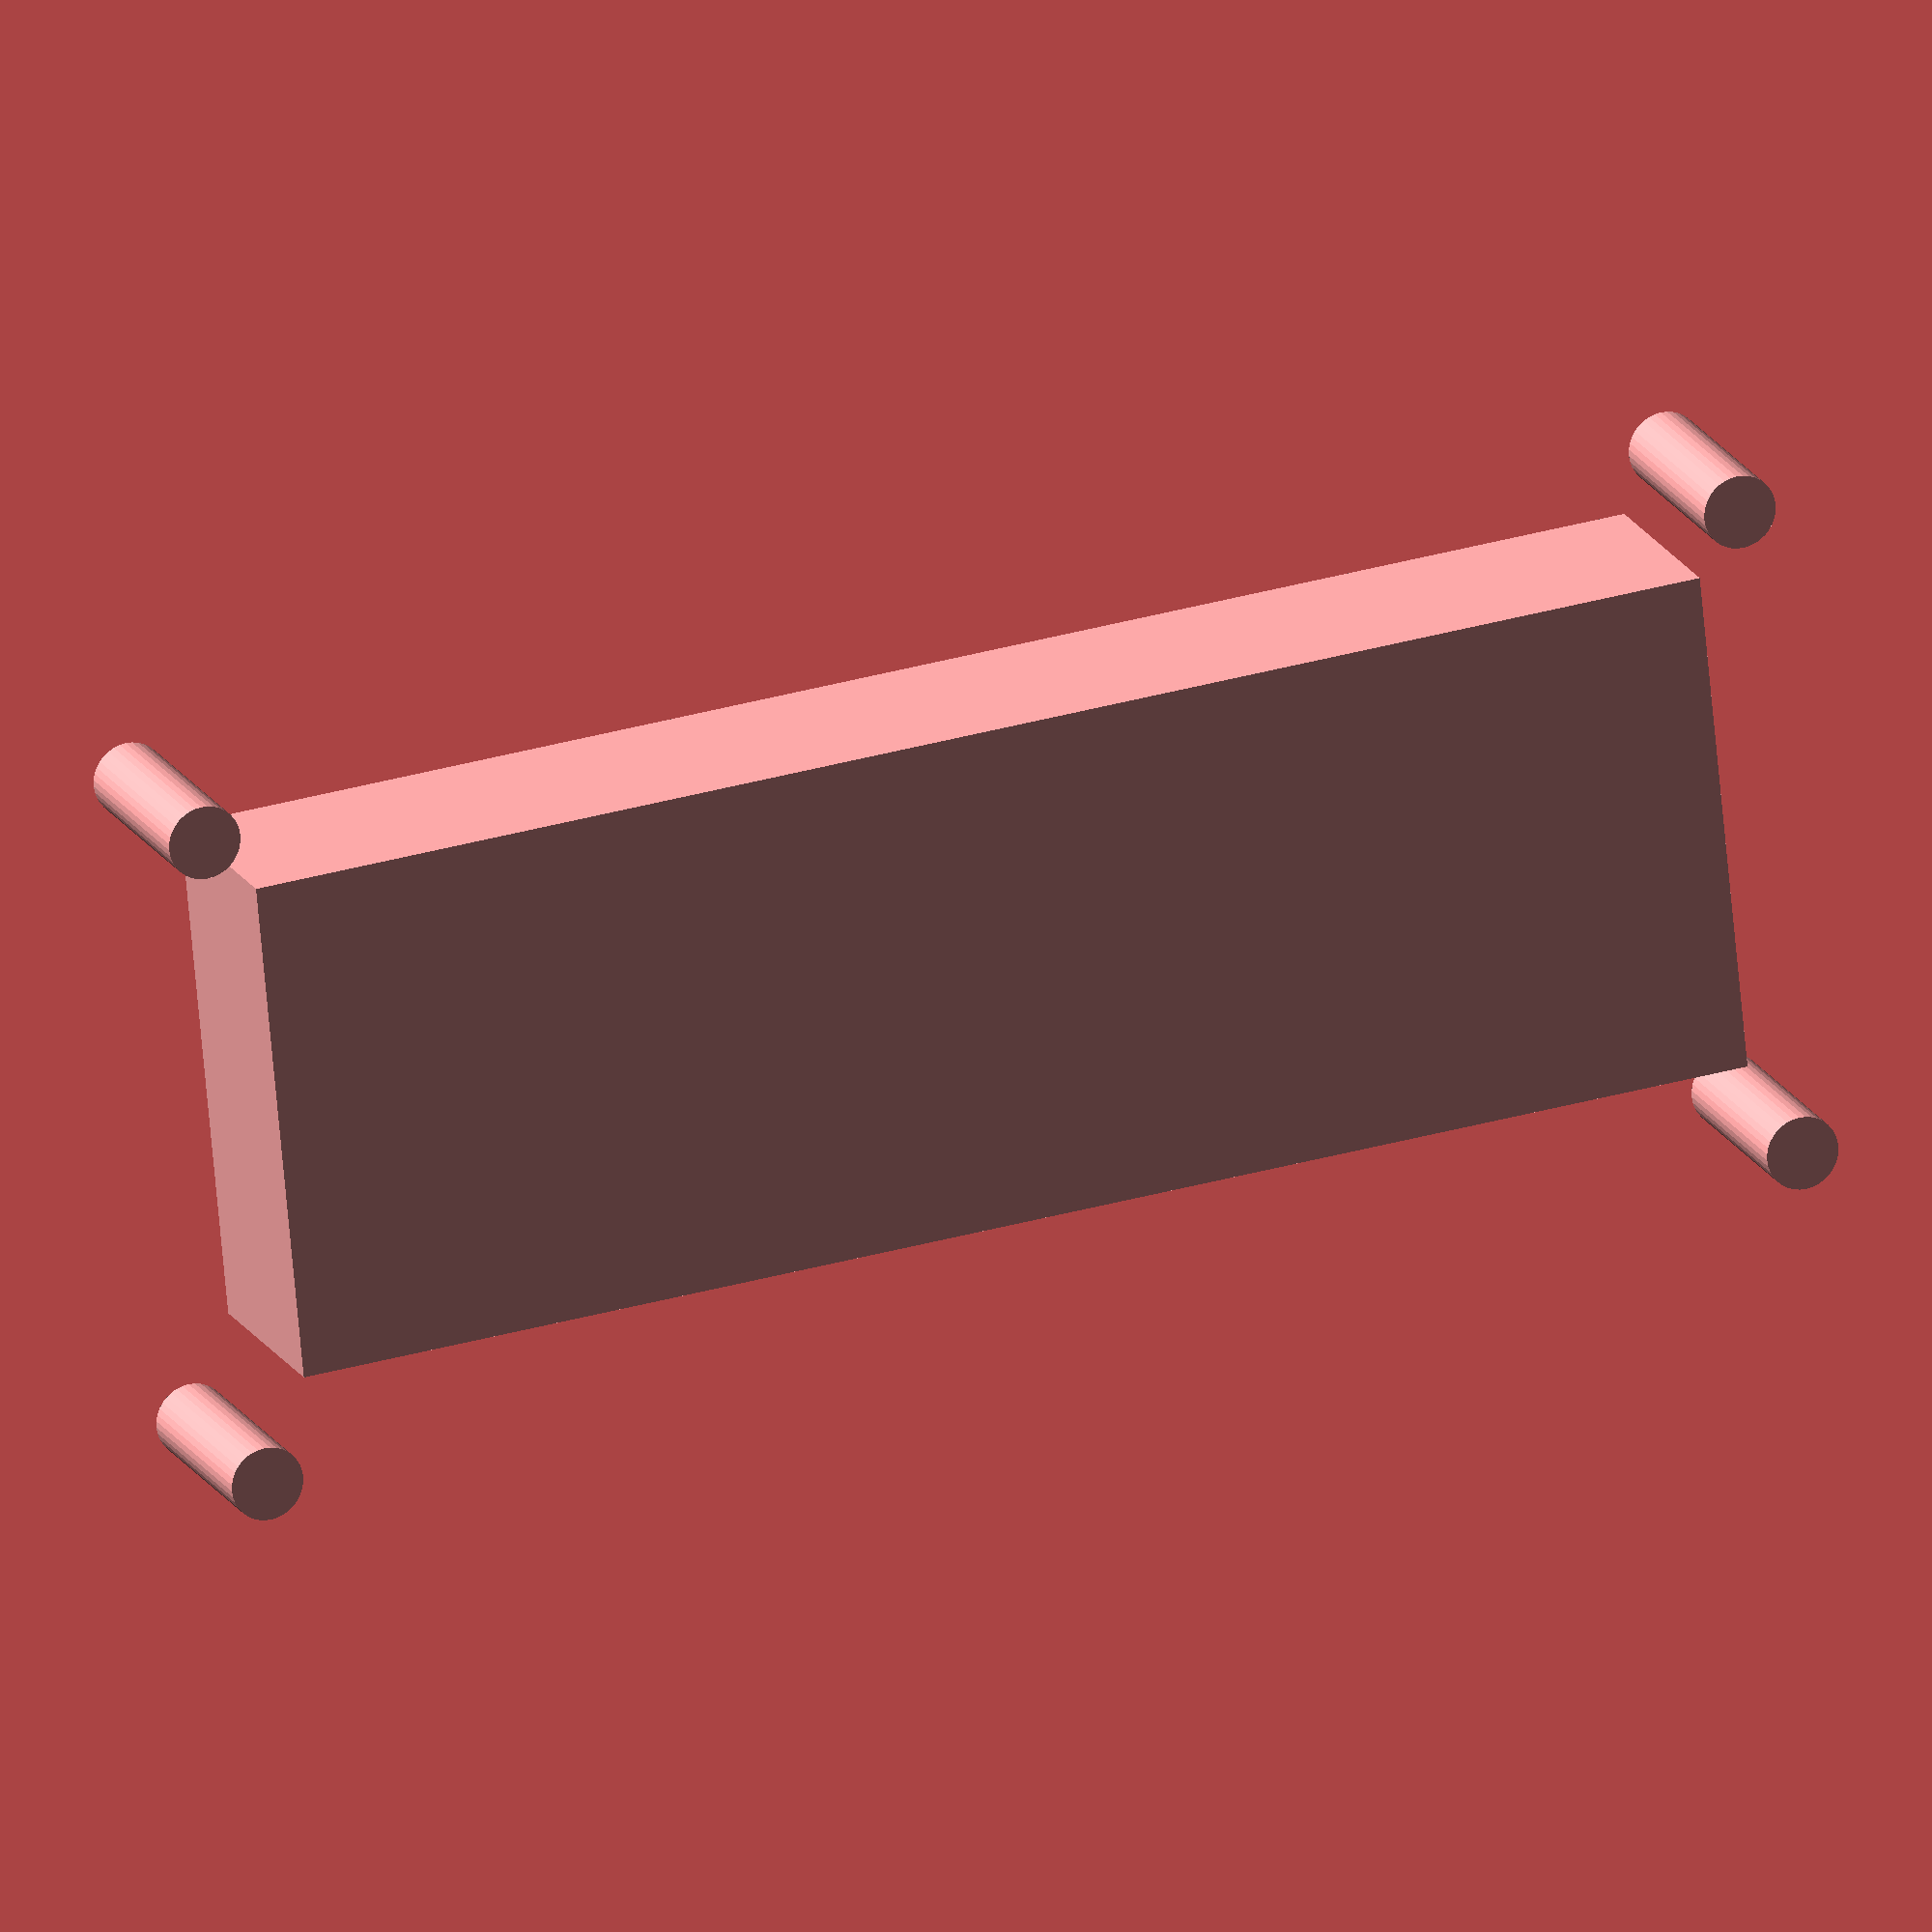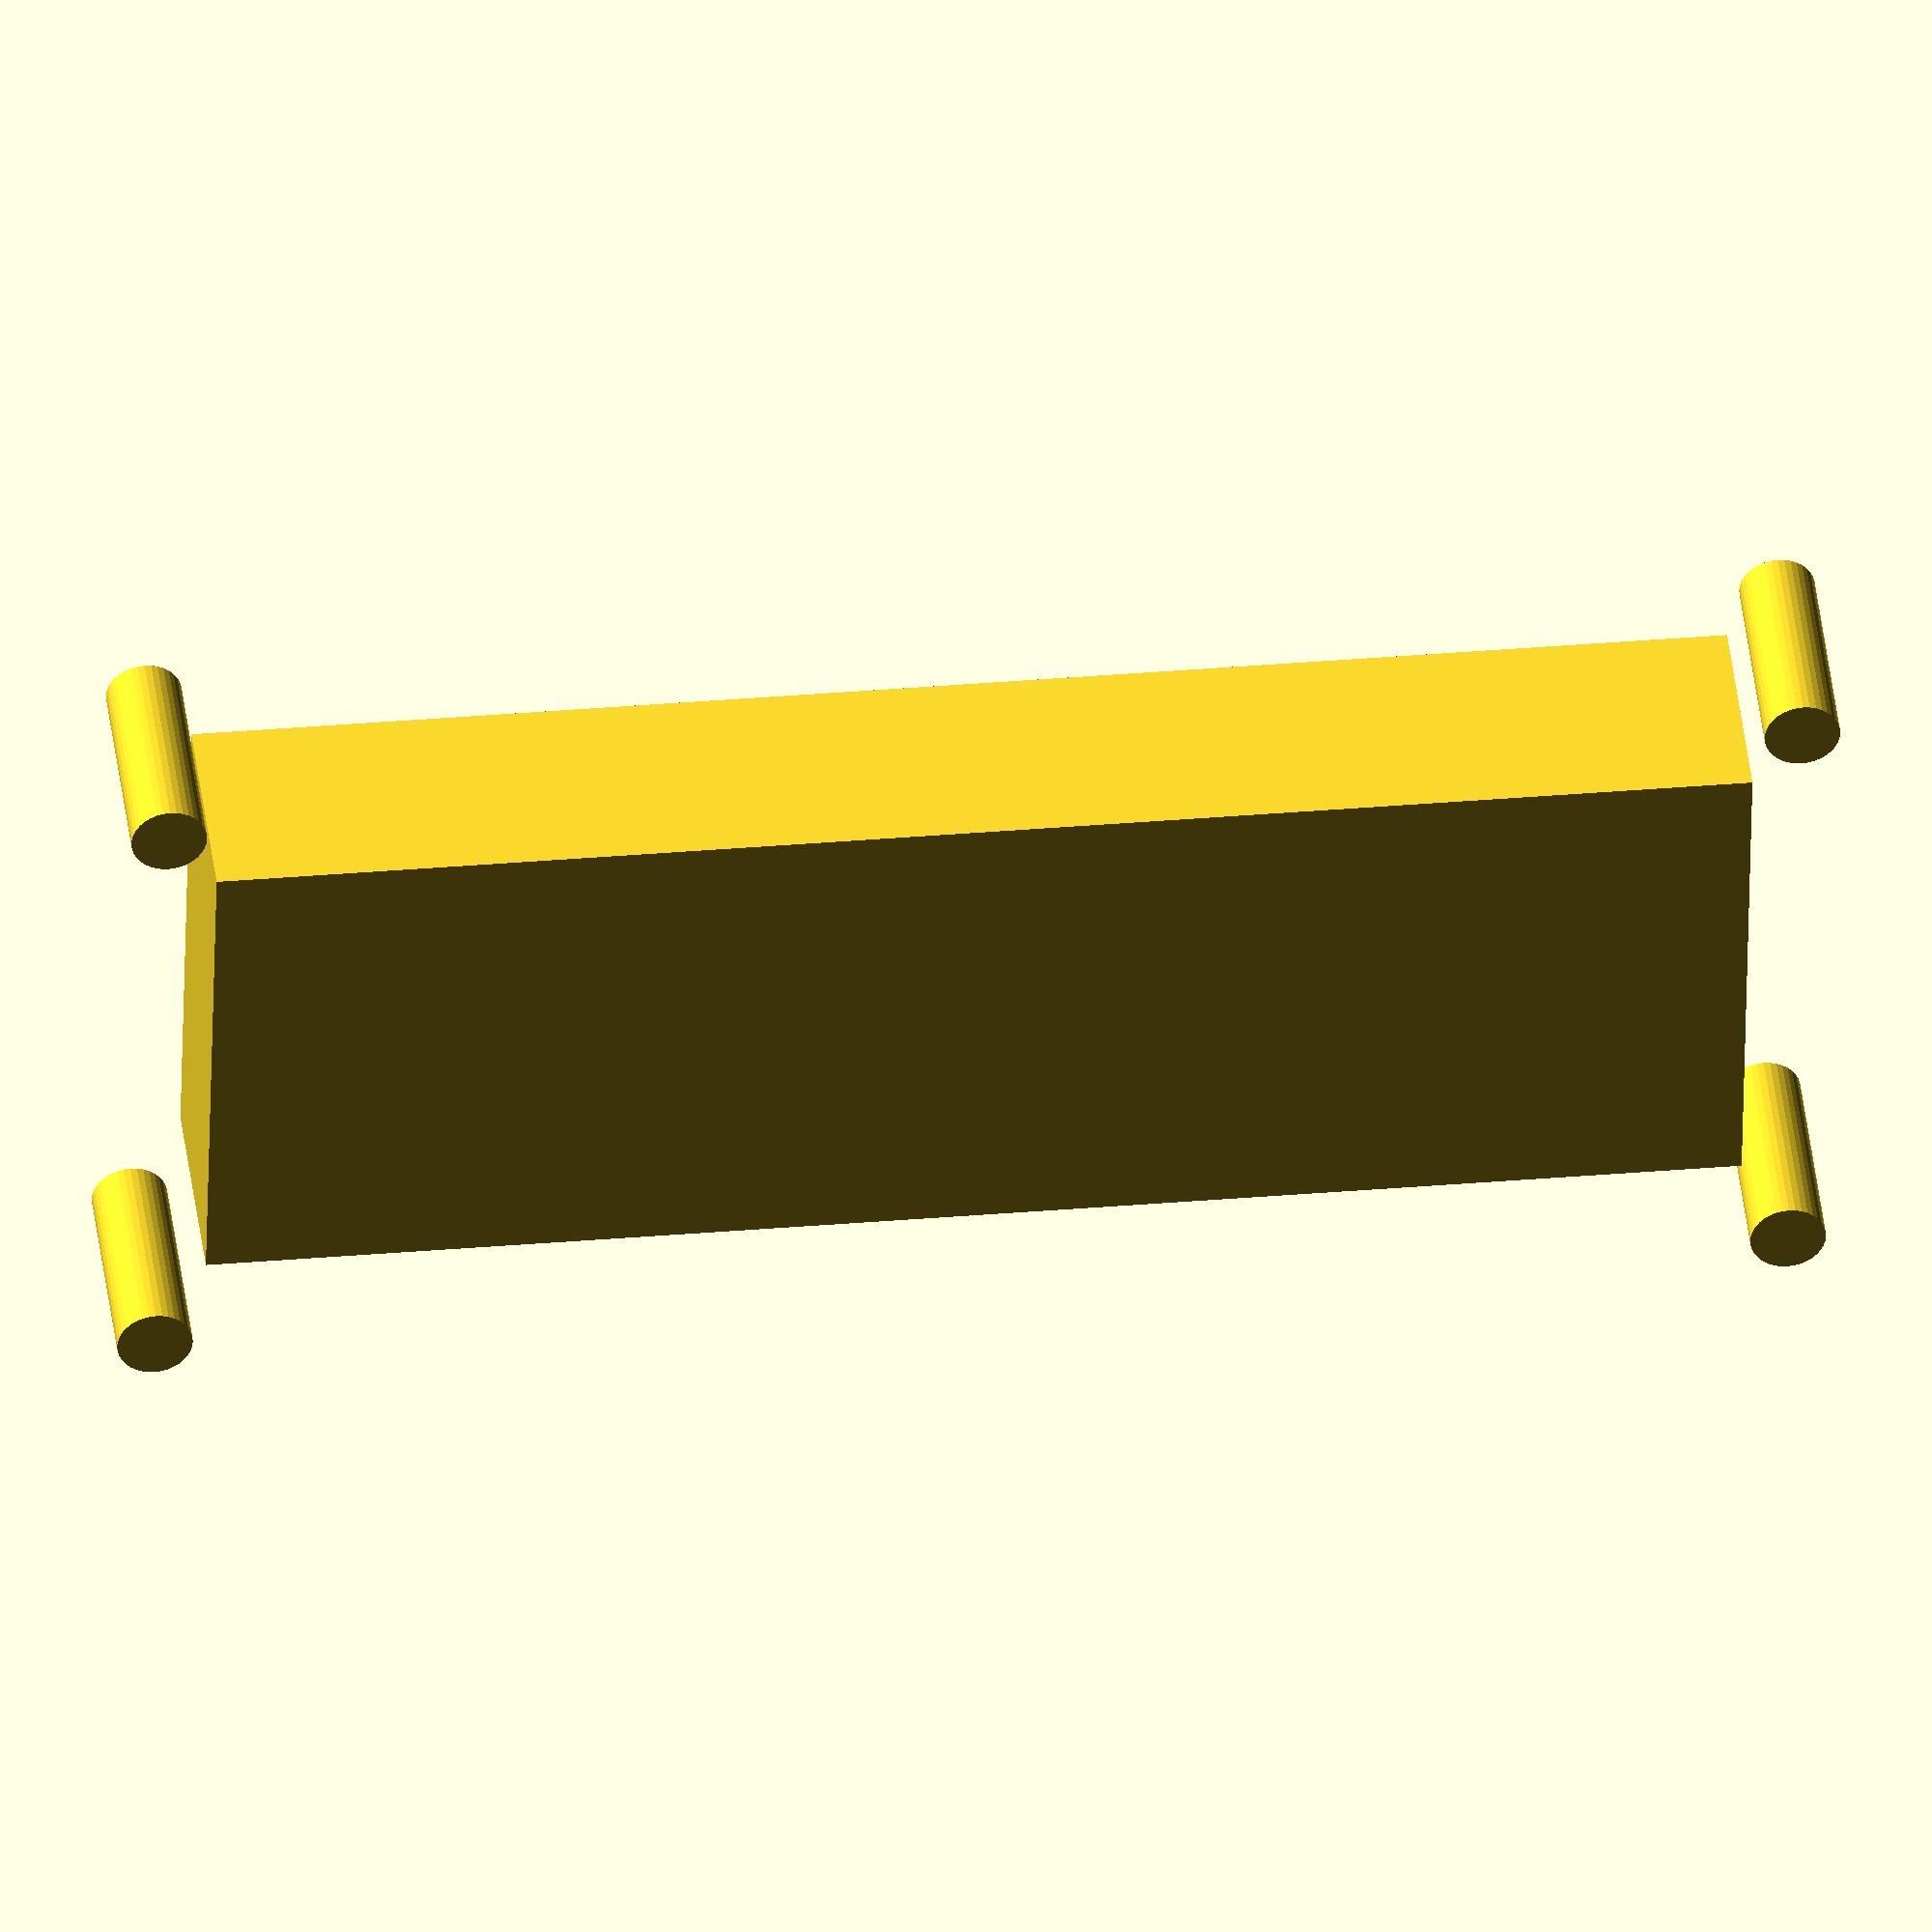
<openscad>
$fn = 36;

// 16x02 lcd
lcd_l = 71;
lcd_w = 24;

interhole_l = 75.5;
interhole_w = 31.5;

lcd_holes_shift_y = 1;

module lcd_box_hole(h) {
  cube([lcd_l, lcd_w, h], center=true);
}

module lcd_holes(h, d) {
  for(xsgn=[-1,1]) {
    for(ysgn=[-1,1]) {
      translate([xsgn*interhole_l/2, ysgn*interhole_w/2, 0]) {
        cylinder(d=d, h=h, center=true);
      }
    }
  }
}

module lcd_all_holes(h=10, d=3.5) {
  translate([0, lcd_holes_shift_y, 0]) {
    lcd_holes(d=d, h=h);
  }
  lcd_box_hole(h=h);
}

lcd_all_holes();

</openscad>
<views>
elev=341.7 azim=185.6 roll=159.7 proj=o view=solid
elev=137.0 azim=1.2 roll=186.7 proj=o view=wireframe
</views>
